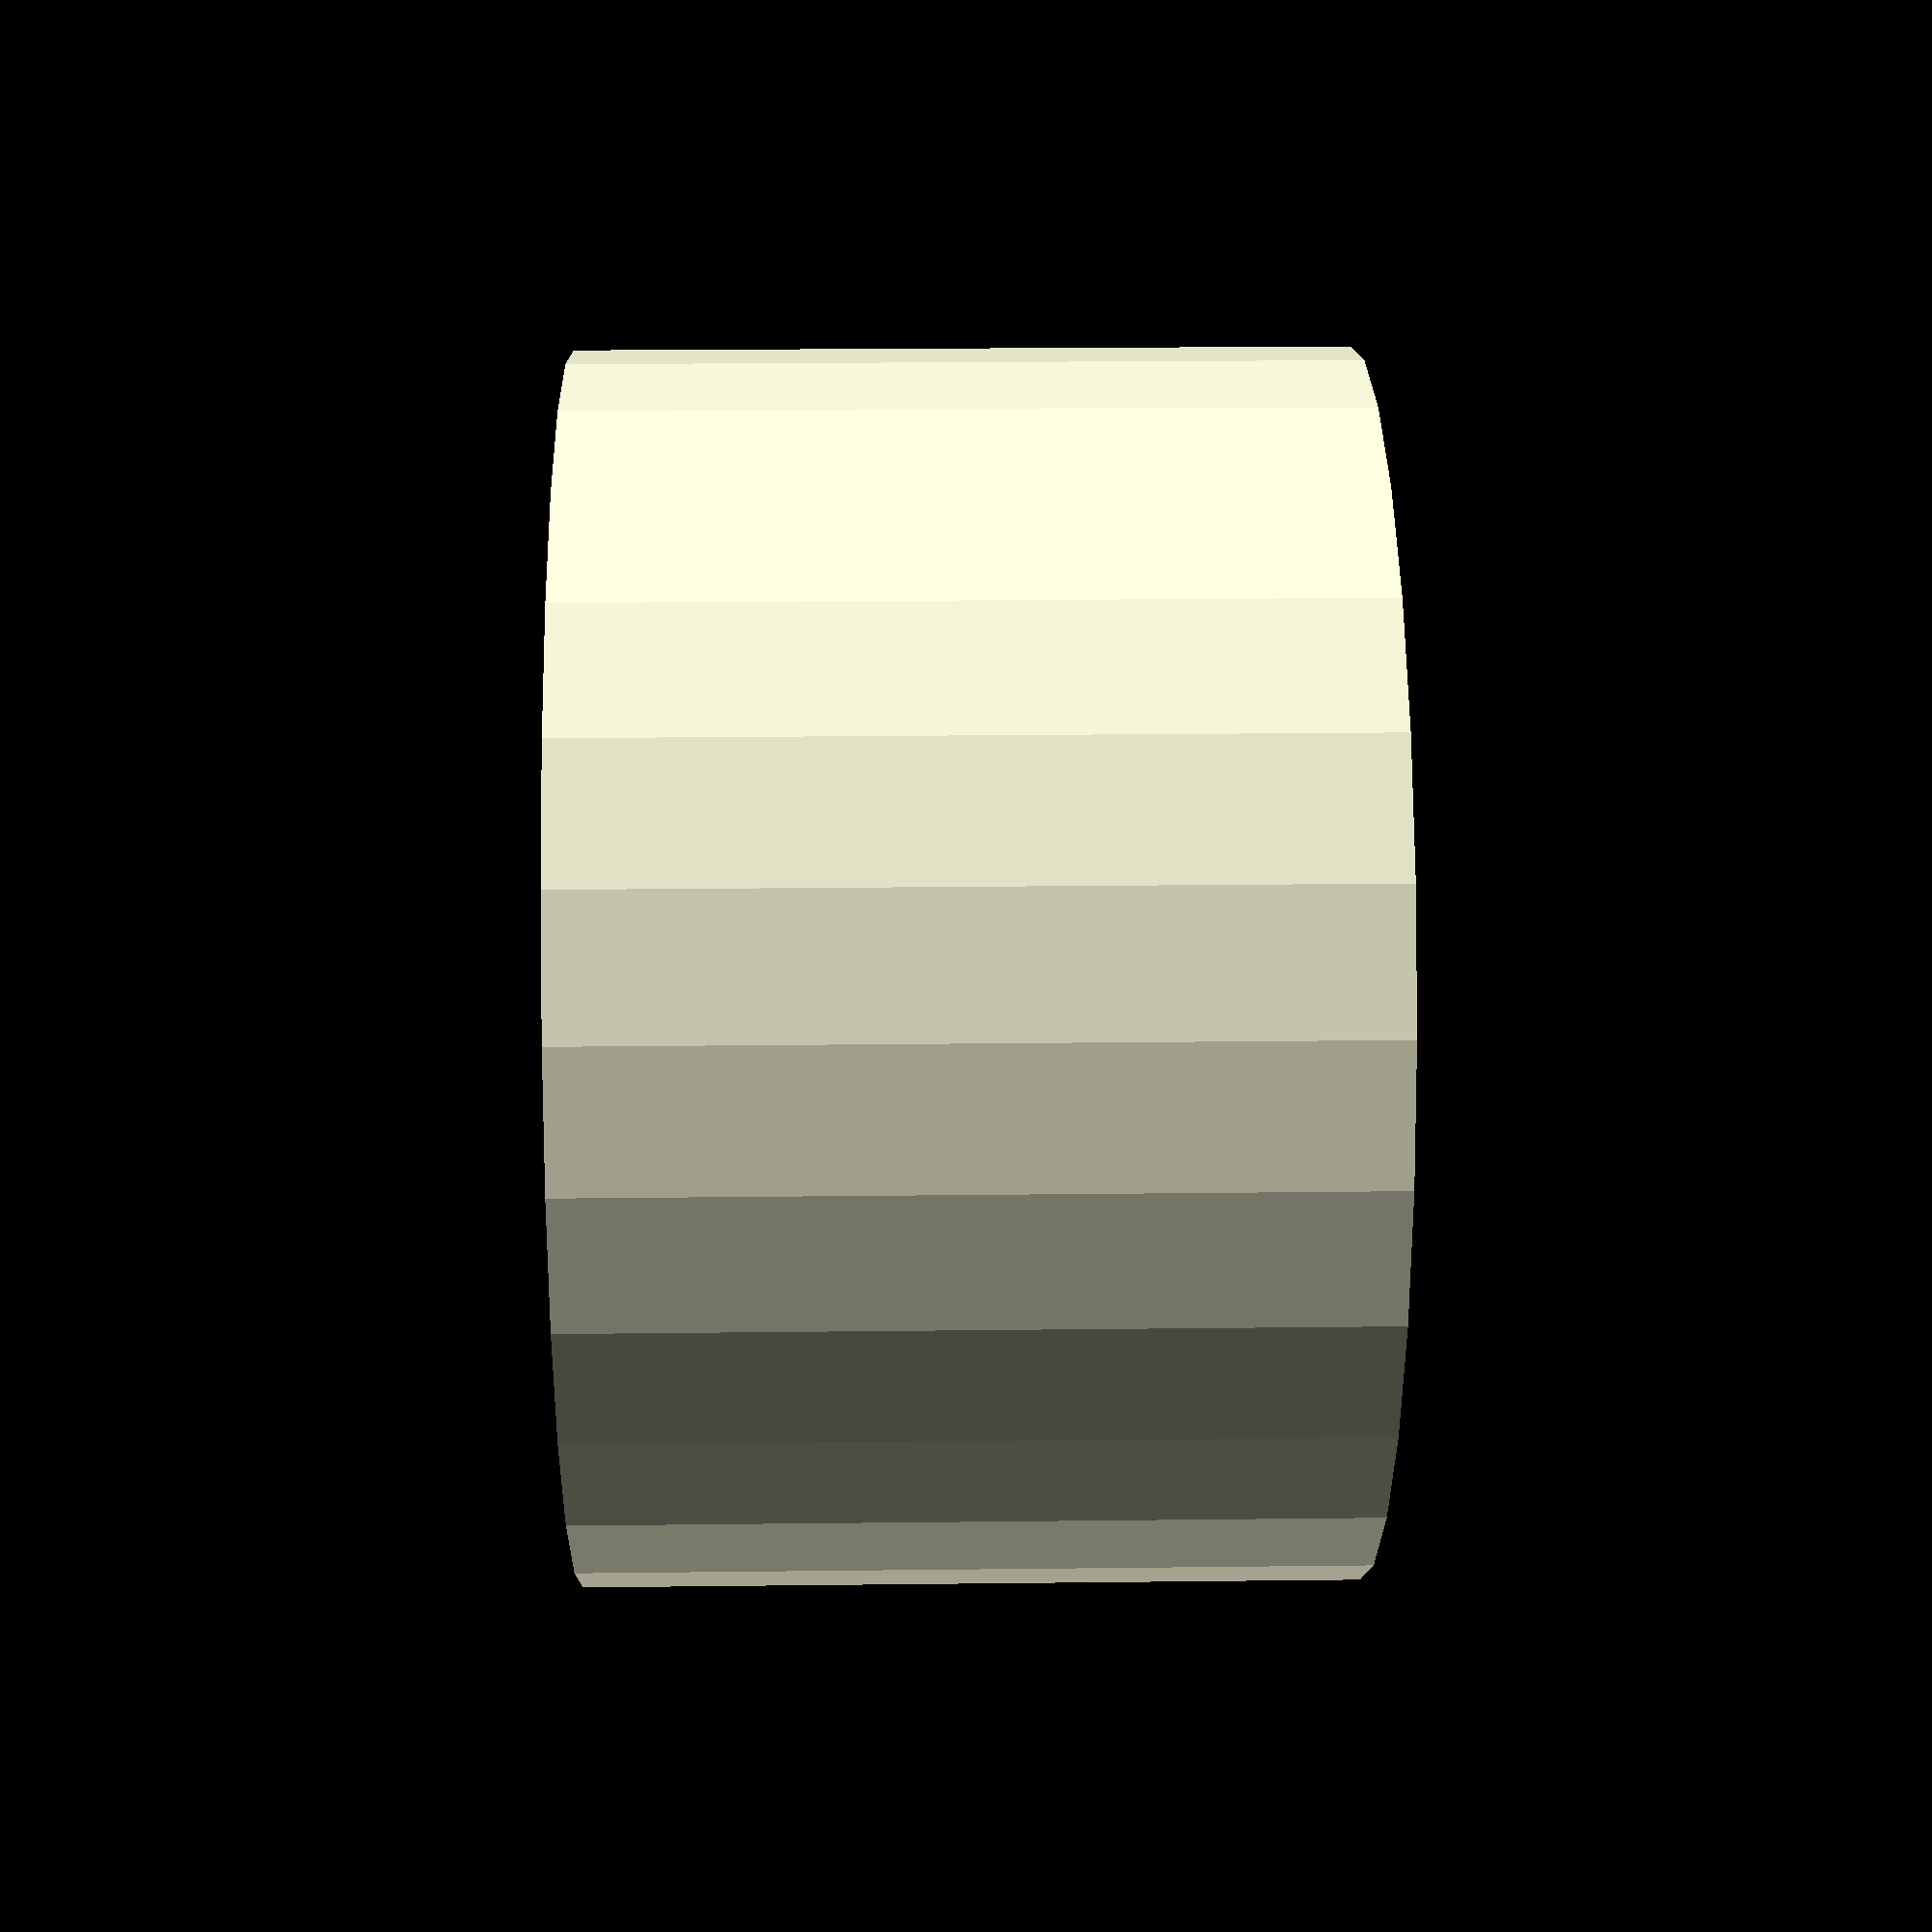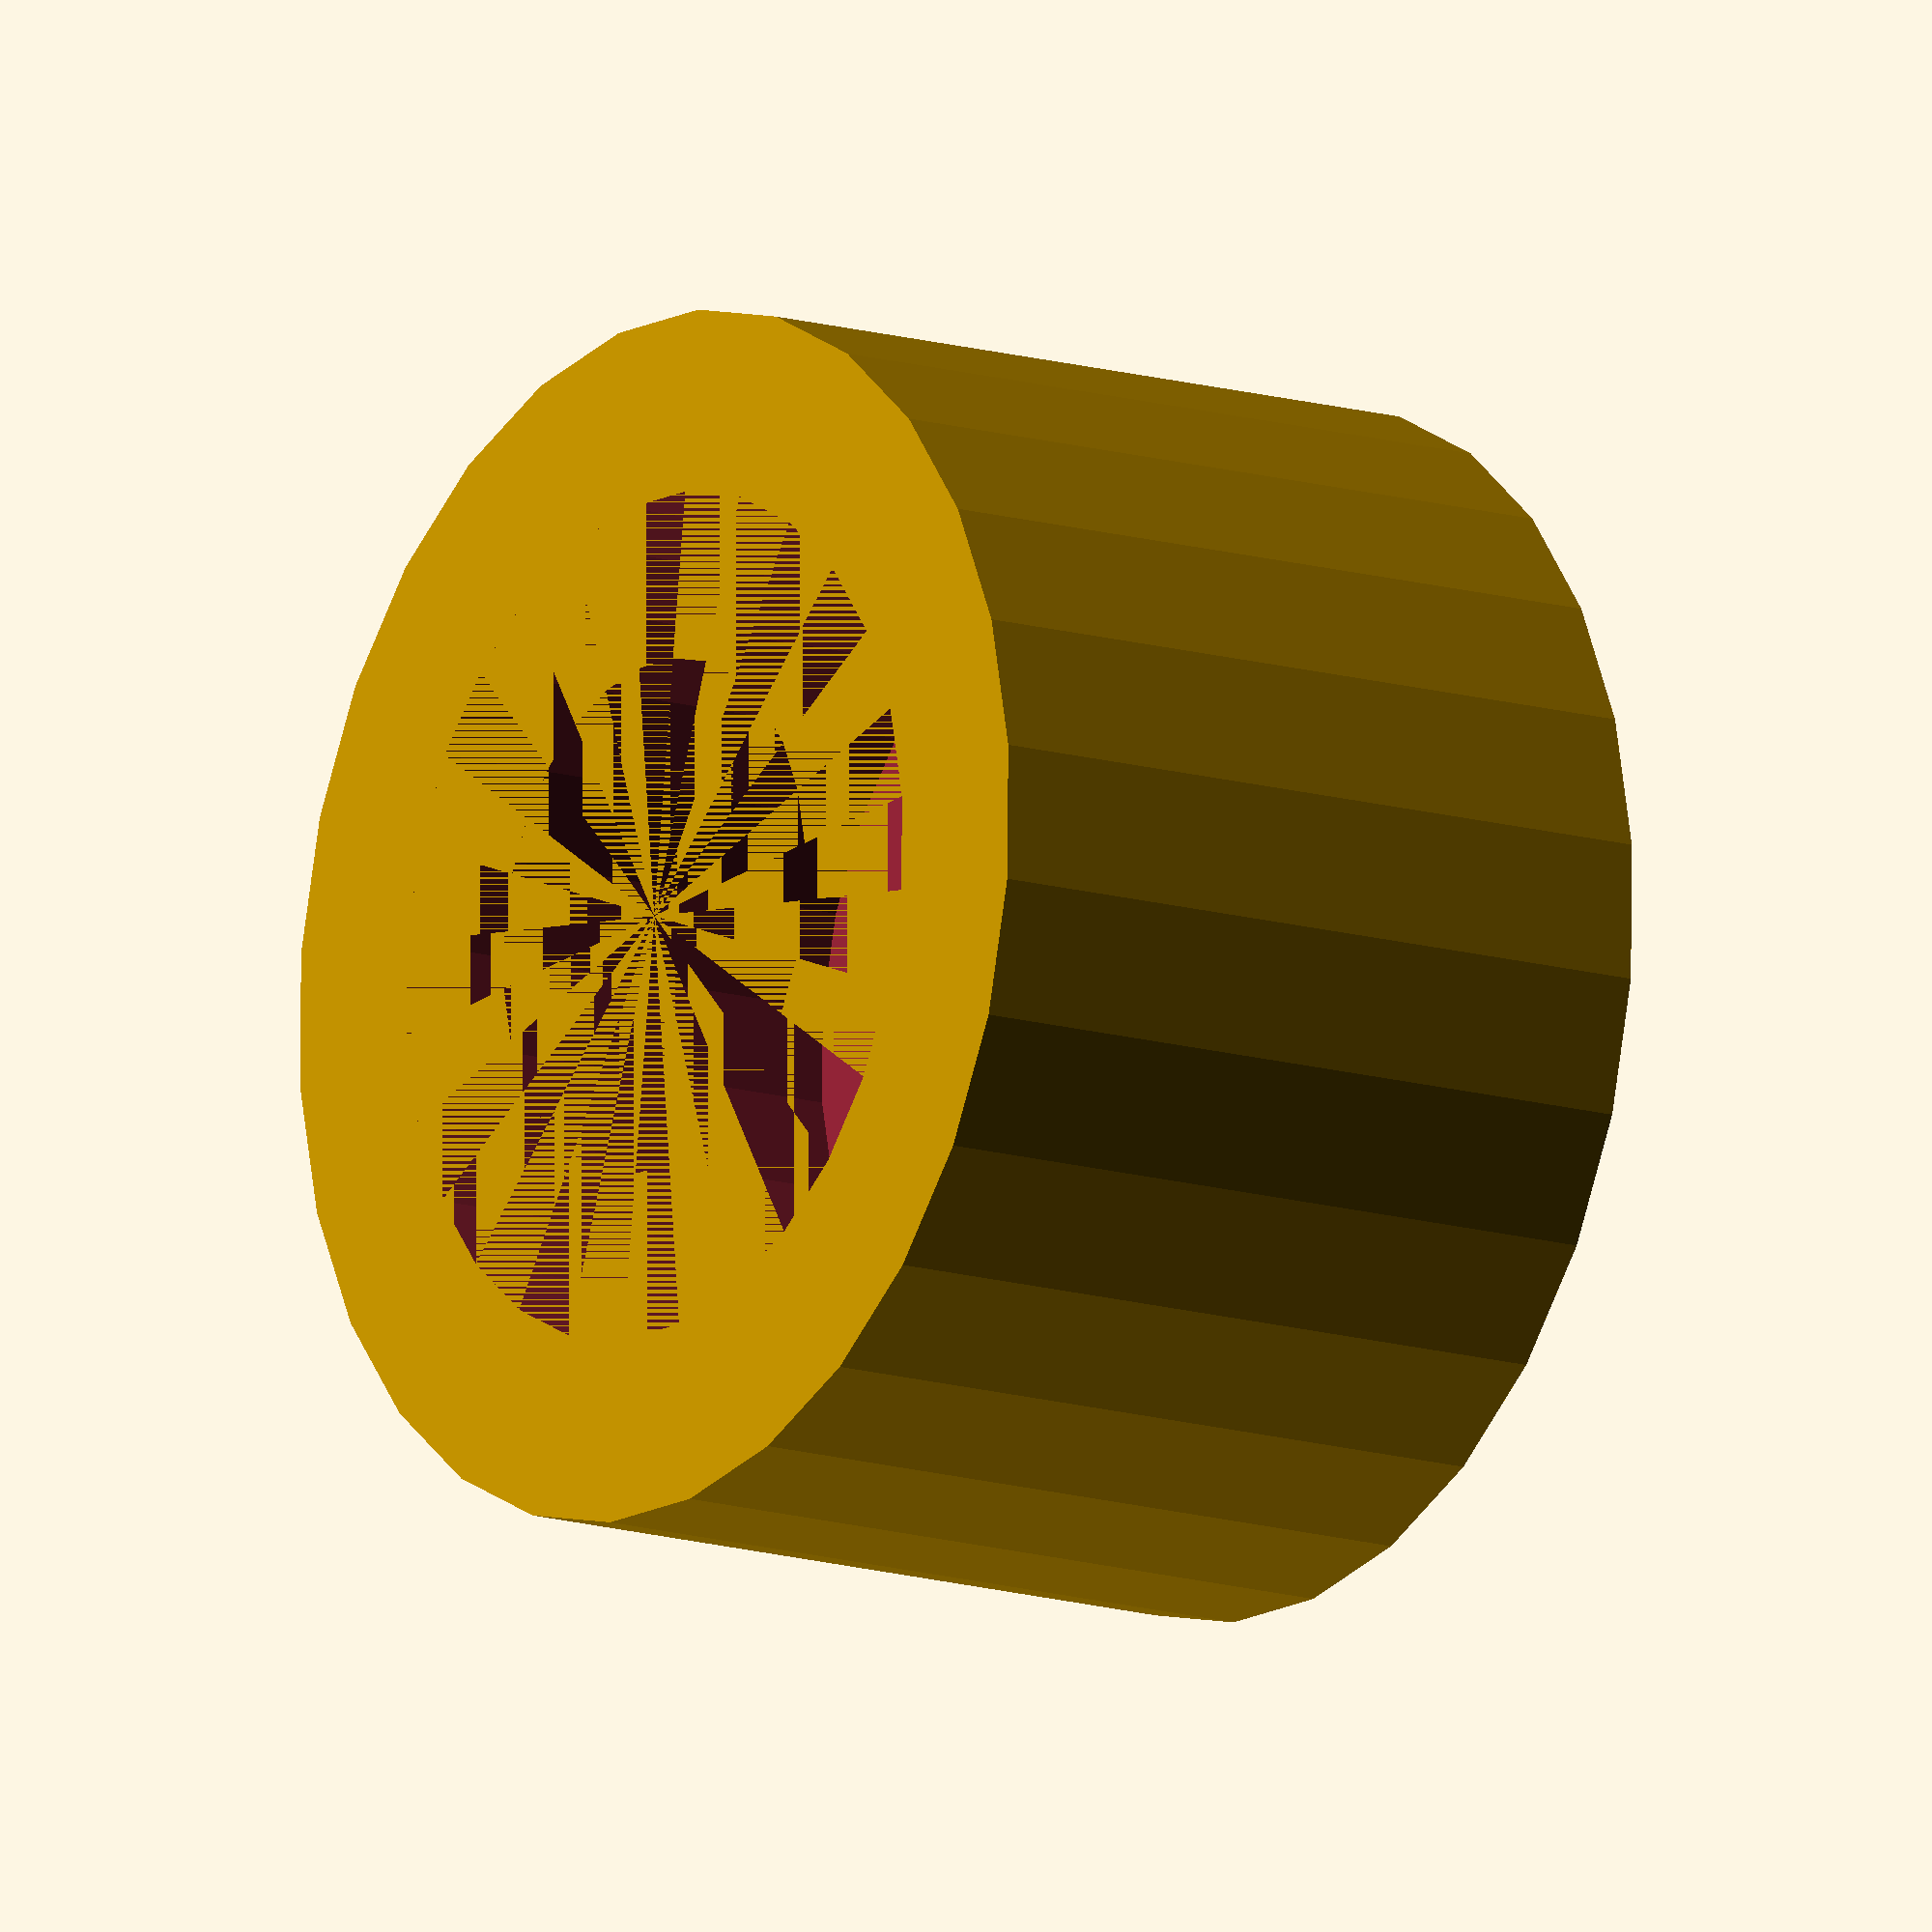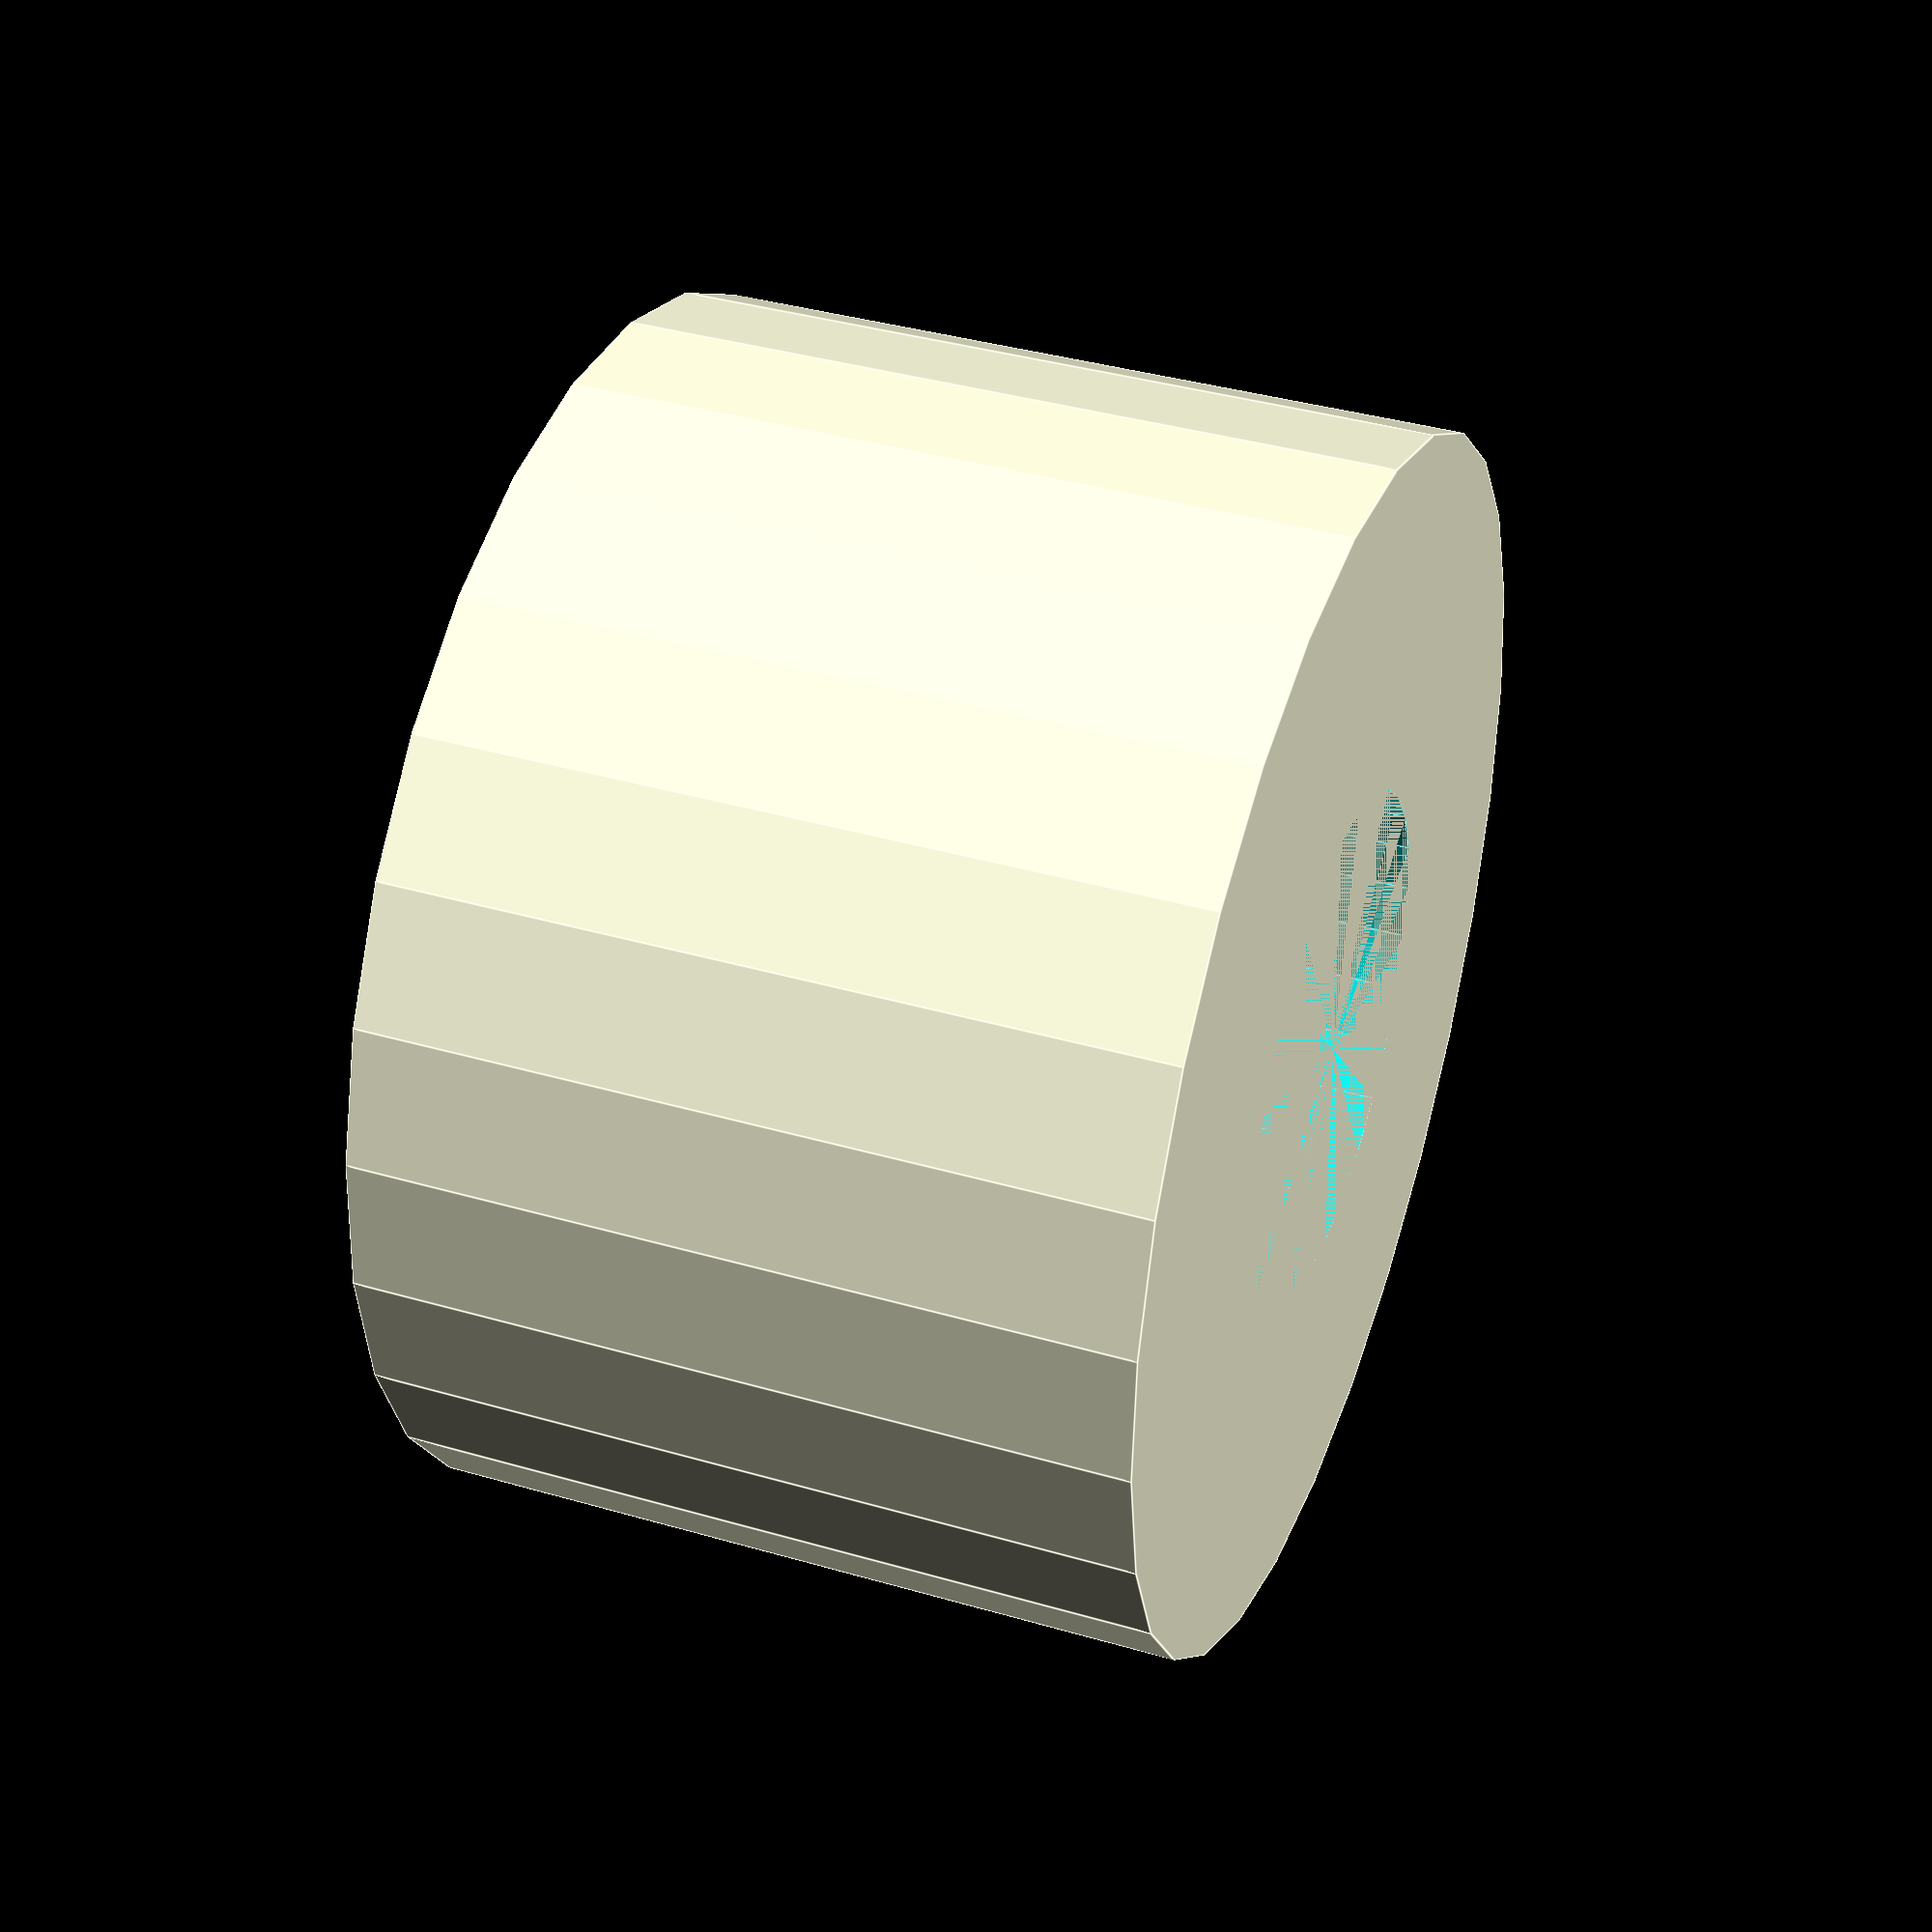
<openscad>
module base(x, y, h=5){
    // x and y refer to screw hole positions
    translate([-1*x/2,y/2,0])screw_post(h);
    translate([-1*x/2,-1*y/2,0])screw_post(h);
    rotate([0,0,180]){
        translate([-1*x/2,y/2,0])screw_post(h);
        translate([-1*x/2,-1*y/2,0])screw_post(h);
    }//end rotate
    
}// end module base

//base(91,101); // board x=91 y=101


//base(75,32); // lcd

module screw_post(height, nut_h=2.8){
    translate([0,0,height/2])difference(){
        
        // shell
        cube([8,8,height],center=true);
        // cutouts
        union(){
            // nut
            translate([0,0,height/2-3])cylinder(d=6.95, h= nut_h, center=true,$fn=6);
            
            // center hole
            translate([0,0,-height/4])cylinder(d=3.4, h= height, $fn=18);
            
            // side exit
            translate([-5,0,height/2-3])cube([10,6,nut_h],center=true);
            
            // overhang trick
            translate([0,0,height/2-1.6])cube([3.4,6,0.3],center=true);
        }
        
    }// end difference
}// end module screw_post

//screw_post(10);

module bars(x, y, z, w=8){
    translate([x/2,0,z])cube([w,y,w],center=true);
    translate([-x/2,0,z])cube([w,y,w],center=true);
    translate([0,y/2,z])cube([x,w,w],center=true);
    
    //translate([])cube();
}//end module

//bars(91,101,-15);

module top_lvl(x, y, z, h){
    enj_depth = -8;
    enj_x = -30;
    enj_y = 35;
    translate([0,0,z/2])difference(){
        cube([x, y, z], center=true);
        union(){
            translate([25,0,0.75])lcd();
            
            translate([5,-5,0]){ // ena1j encoders
            translate([enj_x,enj_y,enj_depth])ena1j();
            translate([enj_x,0,enj_depth])ena1j();
            translate([enj_x,-1*enj_y,enj_depth])ena1j();
            }// end translate
            
            translate([25,-48,-3.5])pwr_switch();
            
            translate([5,0,0]){ // push switches
            translate([0,48,-3.2])push_switch();
            translate([-20,48,-3.2])push_switch();
            }// end translate
        }//end union
        }//end difference
        rotate([180,0,0])base(91,101,h);// end rotate
        
}//end module top_lvl

//top_lvl(100,114,5,45);

module ena1j(){ // model of the rotary encoder
    cube([21.5,16,18.5],center=true);
    translate([21.5/2-9.53,0,18.5/2])cylinder(d=9.8,h=6.35,$fn=28);
    translate([21.5/2-9.53,8,18.5/2]){difference(){
        cylinder(h=1.7,d=3,$fn=18);
        translate([0,3.5/2,0])cube(3.5,center=true);
    }//end difference
    }//end translate
}//end ena1j

//ena1j();

module lcd(){
    // screen
    cube([24.5,71.5,8],center=true);
    
    // space for soldered pins
    translate([(24.5+6.6)/2,71.5/2-42/2,-3.3/2])cube([6.6,42,3.3],center=true);
    
    // space for part of backlight
    translate([0,(71.5+4.6)/-2,2.85/2-3.3])cube([24.5,4.6,2.85],center=true);
    
    //screw holes
    translate([16,75/2,0])cylinder(d=3.4,h=15, center=true, $fn=18);
    translate([-15,75/2,0])cylinder(d=3.4,h=15, center=true, $fn=18);
    translate([16,-75/2,0])cylinder(d=3.4,h=15, center=true, $fn=18);
    translate([-15 ,-75/2,0])cylinder(d=3.4,h=15, center=true, $fn=18);
}// end lcd

//lcd();

module pwr_switch(){
    cube([13, 7,8.9],center=true);
    translate([0,0,8.9/2])cylinder(d=6.8,h=8.9,$fn=25);
    translate([6.1,0,8.9/2])cylinder(d=2.5,h=3,$fn=18);
}// end module pwr_switch

//pwr_switch();

module push_switch(){
    cube([6.9,8.4,8.4],center=true);
    translate([0,0,4.2])cylinder(d=5,h=5.6,$fn=18);
}//end module push_switch

//push_switch();

module feet(d, screw_d, head_d, h){
    $fn = 28;
    difference(){
        cylinder(d=d, h=h);
        cylinder(d = screw_d, h=h);
        cylinder(d=head_d, h=h*2/3);
    }//end difference
}// end module feet

feet(8, 3.4, 5.6, 5);
</openscad>
<views>
elev=158.8 azim=297.7 roll=271.2 proj=p view=solid
elev=193.0 azim=134.3 roll=305.5 proj=o view=wireframe
elev=322.1 azim=164.2 roll=290.3 proj=p view=edges
</views>
